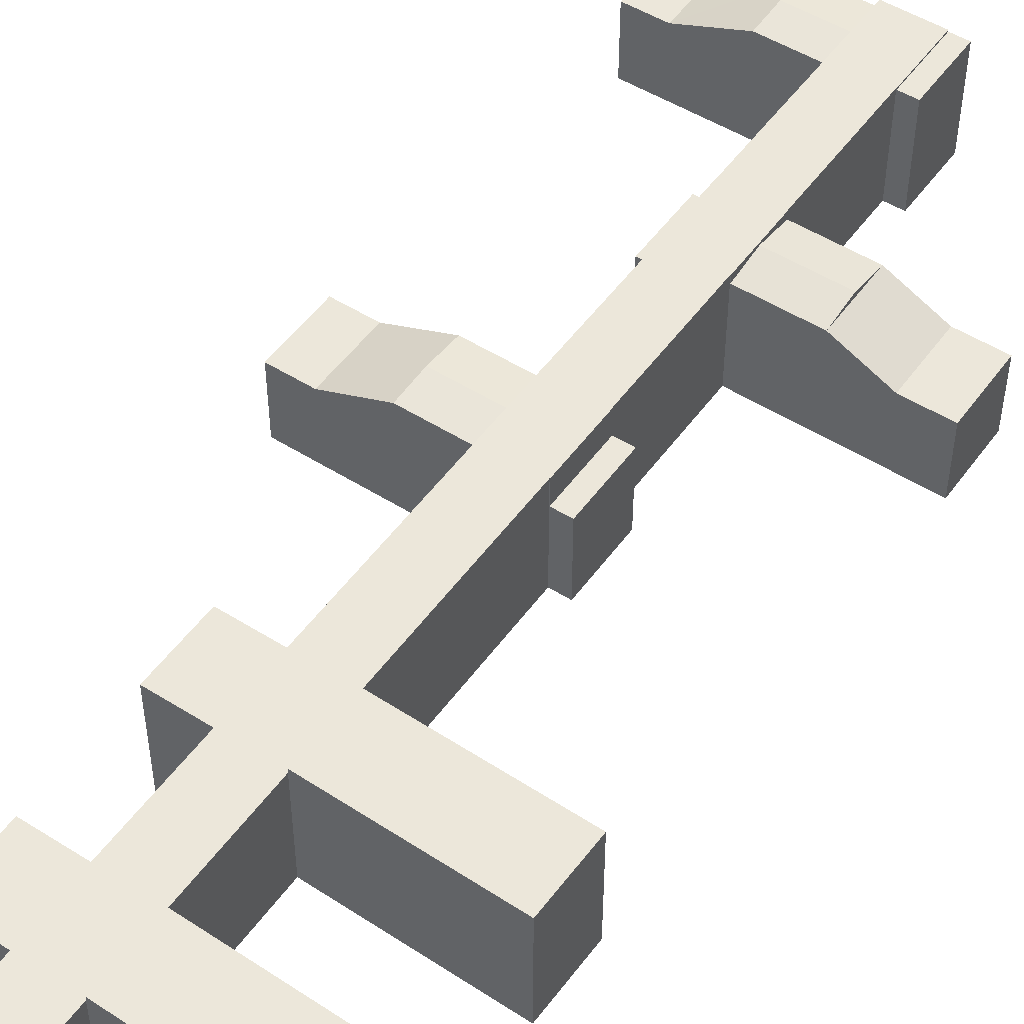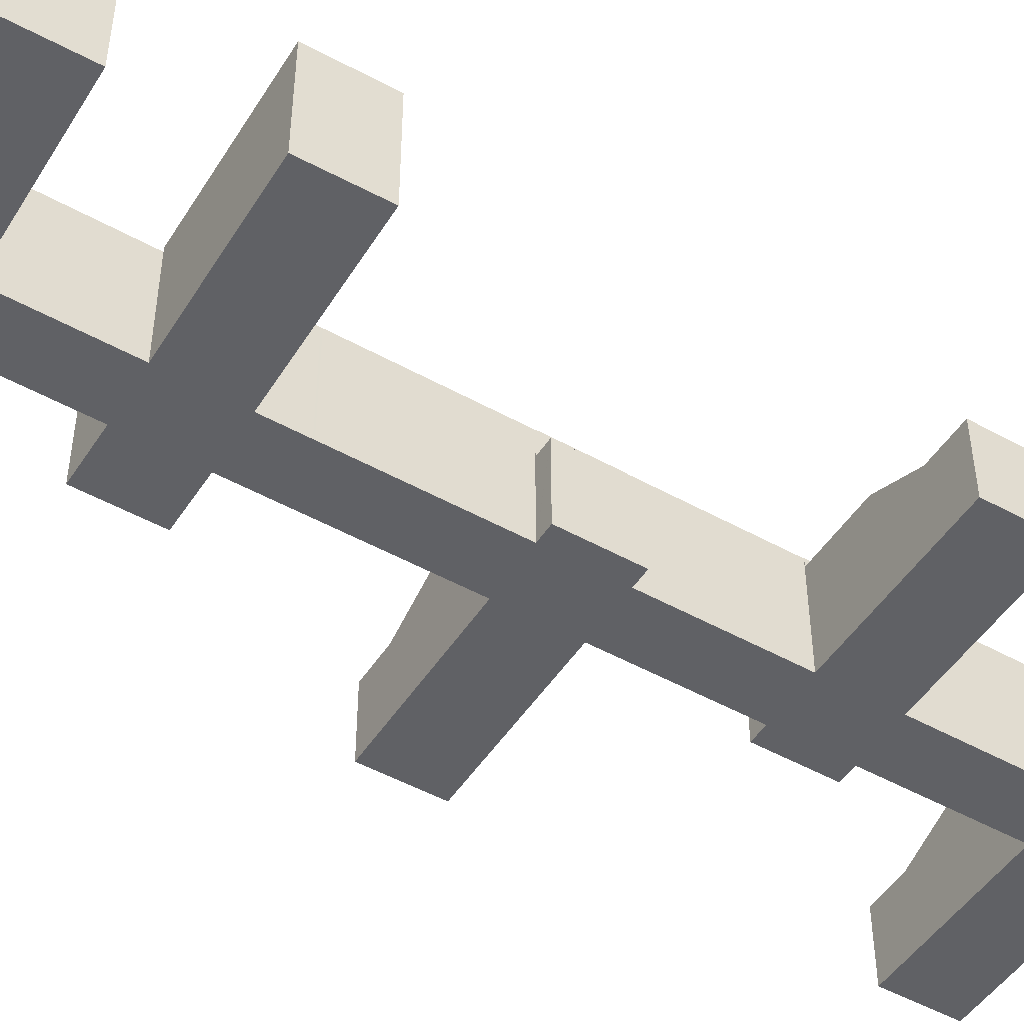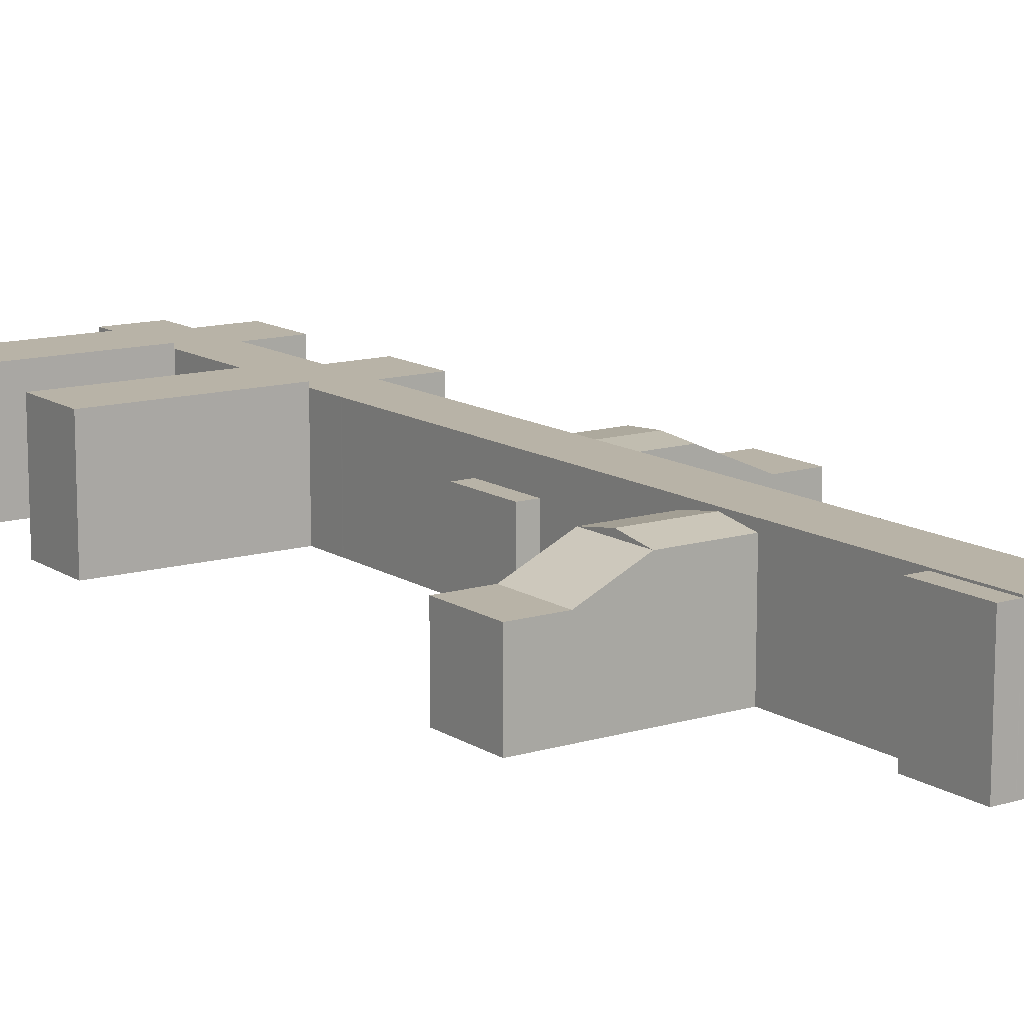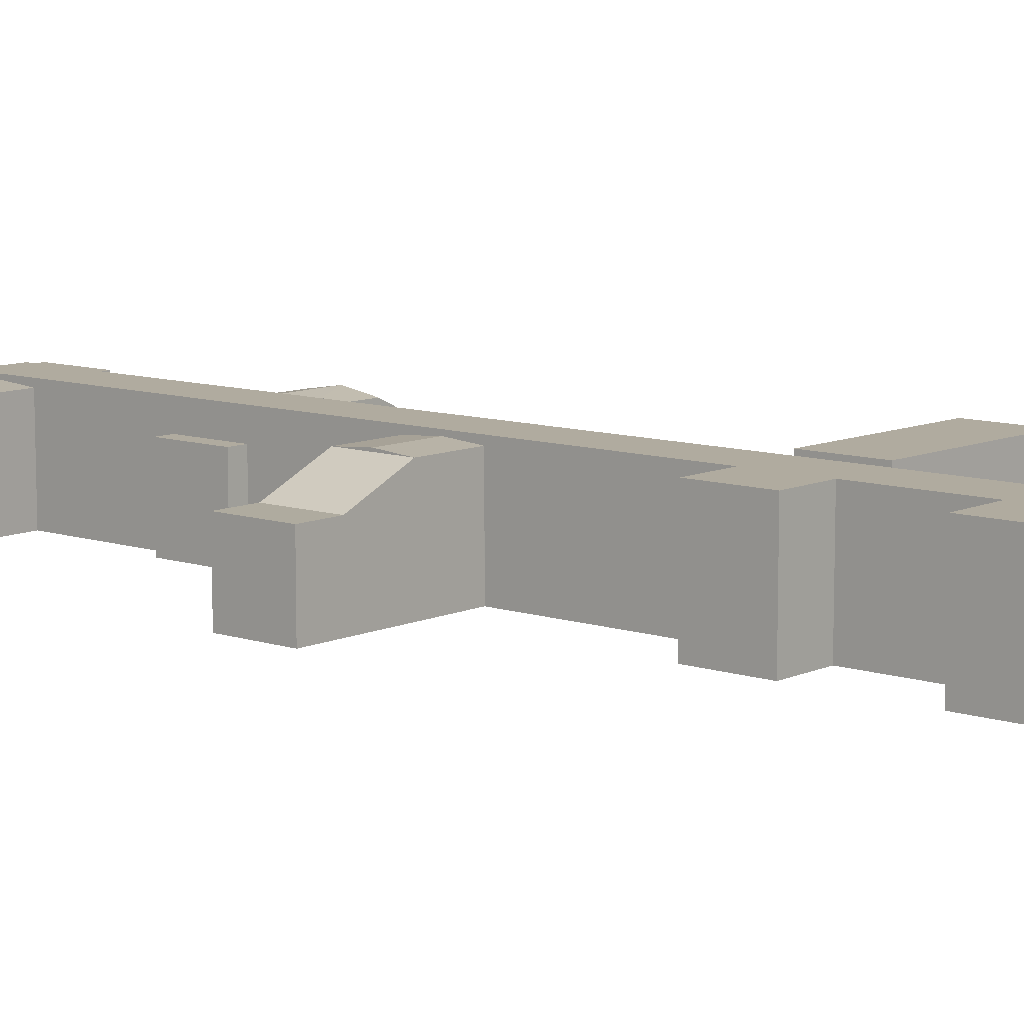
<metadata>
{"format":"obj","ext":"obj","renderer":"f3d","projection":"perspective","resolution":1024,"background":"white","views":[{"elev":50.7,"azim":-141.7,"up":"+Y"},{"elev":-49.1,"azim":-118.0,"up":"+Y"},{"elev":12.8,"azim":-31.2,"up":"+Y"},{"elev":9.7,"azim":134.4,"up":"+Y"}]}
</metadata>
<code>
v  35.04 11.2 51.6
v  41.73 8.21 47.3
v  34.83 11.2 47.73
v  35.25 11.2 55.47
v  42.24 8.19 55.03
v  25.58 11.98 14.85
v  25.61 -9.31e-16 15.21
v  25.58 -9.092e-16 14.85
v  25.61 11.98 15.21
v  24.55 11.98 -1.125
v  24.54 6.883e-17 -1.124
v  24.54 11.98 -1.124
v  24.55 6.889e-17 -1.125
v  30.52 11.98 -1.515
v  30.52 9.277e-17 -1.515
v  23.49 11.68 75.35
v  23.24 11.98 71.49
v  23.24 11.06 71.49
v  23.49 11.98 75.35
v  23.75 11.06 79.22
v  23.75 11.98 79.22
v  25.27 11.98 102.5
v  24.76 11.8 94.73
v  25.27 11.8 102.5
v  24.76 11.98 94.73
v  35.04 11.5 51.6
v  46.22 8.2 47.01
v  46.73 -3.352e-15 54.74
v  46.22 -2.879e-15 47.01
v  46.73 8.2 54.74
v  28.03 11.98 52.04
v  27.78 11.2 48.18
v  27.78 11.98 48.18
v  28.03 11.5 52.04
v  28.28 11.98 55.91
v  28.28 11.2 55.91
v  24.67 11.98 92.84
v  24.64 -5.648e-15 92.25
v  24.67 -5.685e-15 92.84
v  24.64 11.98 92.25
v  18.23 11.98 -5.592
v  24.23 3.59e-16 -5.863
v  18.23 3.424e-16 -5.592
v  24.23 11.98 -5.863
v  15.49 11.05 75.87
v  15.49 11.68 75.87
v  15.24 11.05 72.01
v  15.74 11.05 79.74
v  37.73 -6.219e-15 101.6
v  31.3 11.2 102
v  31.3 -6.247e-15 102
v  37.73 11.2 101.6
v  45.25 -6.186e-15 101
v  45.25 8.191 101
v  49.73 -6.166e-15 100.7
v  49.73 8.2 100.7
v  25.27 -6.274e-15 102.5
v  23.31 11.8 102.6
v  23.31 -6.283e-15 102.6
v  25.3 -6.274e-15 102.5
v  25.3 11.98 102.5
v  31.29 -6.247e-15 102
v  31.29 11.98 102
v  31.3 11.98 102
v  19.59 11.98 15.12
v  19.33 -6.814e-16 11.13
v  19.59 -9.258e-16 15.12
v  19.33 11.98 11.13
v  24.8 11.98 94.73
v  24.8 -5.8e-15 94.73
v  1.233 12.45 27.85
v  19.82 12.45 19.23
v  0.864 12.45 20.11
v  20.33 12.45 26.96
v  22.8 11.8 94.87
v  28.27 11.98 55.96
v  28.37 -3.514e-15 57.39
v  28.27 -3.426e-15 55.96
v  28.37 11.98 57.39
v  0.374 12.45 7.739
v  0 0 0
v  0.374 -4.739e-16 7.739
v  0 12.45 7.623e-16
v  28.27 11.98 55.91
v  28.27 -3.424e-15 55.91
v  26.36 11.98 26.68
v  26.63 -1.891e-15 30.88
v  26.36 -1.634e-15 26.68
v  26.63 11.98 30.88
v  9.264 8.25 72.4
v  9.77 8.25 80.13
v  44.74 8.209 93.29
v  49.23 8.2 92.96
v  20.33 11.98 26.96
v  19.82 11.98 19.23
v  19.02 11.98 6.886
v  18.55 11.98 -0.849
v  18.51 11.98 -0.847
v  19.86 11.98 19.23
v  25.85 11.98 18.95
v  22.25 11.98 56.29
v  21.78 11.98 48.56
v  21.74 11.98 48.56
v  27.76 11.98 48.18
v  22.28 11.98 56.29
v  22.38 11.98 57.78
v  28.5 11.98 59.52
v  22.52 11.98 59.91
v  28.92 11.98 65.91
v  22.94 11.98 66.3
v  29.26 11.98 71.1
v  23.09 11.98 68.59
v  23.28 11.98 71.49
v  29.78 11.98 78.83
v  29.27 11.98 71.1
v  29.77 11.98 78.83
v  23.78 11.98 79.22
v  30.1 11.98 83.86
v  23.97 11.98 82.08
v  24.11 11.98 84.25
v  30.52 11.98 90.25
v  24.53 11.98 90.64
v  30.62 11.98 91.85
v  30.66 11.98 92.45
v  30.78 11.98 94.3
v  31.05 11.98 98.16
v  30.79 11.98 94.3
v  25.86 11.98 18.95
v  32.34 11.98 26.29
v  31.84 11.98 18.55
v  20.36 11.98 26.96
v  26.37 11.98 26.68
v  20.65 11.98 31.33
v  26.65 11.98 31.21
v  20.66 11.98 31.48
v  21.09 11.98 38.08
v  27.08 11.98 37.78
v  21.53 11.98 44.71
v  27.52 11.98 44.4
v  31.03 11.98 6.218
v  19.05 11.98 6.884
v  19.06 11.98 6.962
v  25.06 11.98 6.608
v  25.05 11.98 6.609
v  19.32 11.98 10.96
v  25.05 11.98 6.659
v  25.3 11.98 10.5
v  25.32 11.98 10.86
v  19.6 11.98 15.29
v  18.26 11.98 -5.235
v  24.25 11.98 -5.507
v  18.27 11.98 -5.101
v  24.27 11.98 -5.198
v  18.54 11.98 -0.987
v  24.53 11.98 -1.29
v  19.6 -9.36e-16 15.29
v  18.51 12.45 -0.847
v  19.02 12.45 6.886
v  30.1 -5.135e-15 83.86
v  29.77 -4.827e-15 78.83
v  30.78 -5.774e-15 94.3
v  30.66 -5.661e-15 92.45
v  9.77 -4.906e-15 80.13
v  4.827 8.25 80.45
v  4.827 -4.926e-15 80.45
v  15.74 -4.883e-15 79.74
v  23.75 -4.851e-15 79.22
v  23.78 -4.851e-15 79.22
v  26.65 -1.911e-15 31.21
v  0.864 -1.231e-15 20.11
v  19.82 -1.177e-15 19.23
v  19.86 -1.177e-15 19.23
v  25.32 -6.648e-16 10.86
v  25.3 -6.431e-16 10.5
v  24.53 -5.55e-15 90.64
v  18.26 3.206e-16 -5.235
v  18.27 3.123e-16 -5.101
v  49.23 -5.692e-15 92.96
v  44.74 -5.712e-15 93.29
v  22.8 -5.809e-15 94.87
v  37.31 -5.745e-15 93.82
v  30.79 -5.774e-15 94.3
v  24.76 -5.801e-15 94.73
v  29.78 -4.827e-15 78.83
v  31.26 -4.345e-15 70.97
v  31.76 -4.819e-15 78.7
v  29.26 -4.353e-15 71.1
v  9.264 -4.433e-15 72.4
v  4.322 -4.453e-15 72.72
v  29.27 -4.353e-15 71.1
v  23.28 -4.377e-15 71.49
v  23.24 -4.377e-15 71.49
v  15.24 -4.409e-15 72.01
v  42.24 -3.369e-15 55.03
v  35.25 -3.396e-15 55.47
v  28.28 -3.423e-15 55.91
v  22.38 -3.538e-15 57.78
v  22.28 -3.447e-15 56.29
v  22.25 -3.447e-15 56.29
v  20.29 -3.455e-15 56.42
v  19.78 -2.981e-15 48.69
v  41.73 -2.896e-15 47.3
v  34.83 -2.923e-15 47.73
v  27.76 -2.95e-15 48.18
v  27.78 -2.95e-15 48.18
v  21.78 -2.973e-15 48.56
v  21.74 -2.973e-15 48.56
v  26.37 -1.634e-15 26.68
v  31.84 -1.136e-15 18.55
v  32.34 -1.61e-15 26.29
v  20.36 -1.651e-15 26.96
v  20.33 -1.651e-15 26.96
v  1.233 -1.705e-15 27.85
v  25.86 -1.16e-15 18.95
v  25.85 -1.16e-15 18.95
v  25.06 -4.046e-16 6.608
v  31.03 -3.807e-16 6.218
v  25.05 -4.047e-16 6.609
v  19.06 -4.263e-16 6.962
v  19.05 -4.215e-16 6.884
v  19.02 -4.216e-16 6.886
v  18.51 5.186e-17 -0.847
v  18.55 5.199e-17 -0.849
v  24.53 7.899e-17 -1.29
v  24.27 3.183e-16 -5.198
v  18.54 6.044e-17 -0.987
v  24.25 3.372e-16 -5.507
v  25.05 -4.077e-16 6.659
v  19.32 -6.714e-16 10.96
v  27.52 -2.719e-15 44.4
v  21.53 -2.738e-15 44.71
v  27.08 -2.313e-15 37.78
v  21.09 -2.332e-15 38.08
v  20.66 -1.928e-15 31.48
v  20.65 -1.919e-15 31.33
v  28.92 -4.036e-15 65.91
v  23.09 -4.2e-15 68.59
v  22.94 -4.059e-15 66.3
v  28.5 -3.645e-15 59.52
v  22.52 -3.668e-15 59.91
v  30.62 -5.624e-15 91.85
v  30.52 -5.526e-15 90.25
v  24.11 -5.159e-15 84.25
v  23.97 -5.026e-15 82.08
v  29.78 9.08 78.83
v  29.27 9.08 71.1
v  19.78 9.02 48.69
v  21.74 9.02 48.56
v  30.79 11.2 94.3
v  37.31 11.2 93.82
v  20.29 9.02 56.42
v  31.26 9.08 70.97
v  31.76 9.08 78.7
v  22.25 9.02 56.29
v  37.52 11.2 97.69
v  37.52 11.5 97.69
v  31.05 11.5 98.16
v  4.322 8.25 72.72
g defaultobject
f 1 2 3
f 2 1 4
f 2 4 5
f 6 7 8
f 7 6 9
f 10 11 12
f 11 10 13
f 13 10 14
f 13 14 15
f 16 17 18
f 17 16 19
f 19 16 20
f 19 20 21
f 22 23 24
f 23 22 25
f 1 26 4
f 26 1 3
f 27 28 29
f 28 27 30
f 31 32 33
f 32 31 34
f 34 31 35
f 34 35 36
f 37 38 39
f 38 37 40
f 41 42 43
f 42 41 44
f 45 46 47
f 46 45 48
f 49 50 51
f 50 49 52
f 52 49 53
f 52 53 54
f 54 53 55
f 54 55 56
f 57 58 59
f 58 57 24
f 24 57 60
f 24 60 22
f 22 60 61
f 61 60 62
f 61 62 63
f 63 62 51
f 63 51 64
f 64 51 50
f 65 66 67
f 66 65 68
f 69 39 70
f 39 69 37
f 71 72 73
f 72 71 74
f 24 75 58
f 75 24 23
f 76 77 78
f 77 76 79
f 80 81 82
f 81 80 83
f 84 78 85
f 78 84 76
f 86 87 88
f 87 86 89
f 48 90 91
f 90 48 45
f 90 45 47
f 56 92 54
f 92 56 93
f 72 94 95
f 94 72 74
f 96 97 98
f 97 96 12
f 94 99 95
f 99 94 100
f 101 102 103
f 102 101 104
f 104 101 31
f 31 101 35
f 35 101 105
f 35 105 84
f 84 105 106
f 84 106 76
f 76 106 79
f 79 106 107
f 107 106 108
f 107 108 109
f 109 108 110
f 109 110 111
f 111 110 112
f 111 112 113
f 19 113 17
f 111 114 115
f 114 111 113
f 114 113 19
f 114 19 21
f 114 21 116
f 116 21 117
f 116 117 118
f 118 117 119
f 118 119 120
f 118 120 121
f 121 120 122
f 121 122 123
f 123 122 40
f 123 40 124
f 124 40 37
f 124 37 125
f 125 37 69
f 22 69 25
f 69 22 126
f 126 22 64
f 64 22 63
f 63 22 61
f 125 126 127
f 126 125 69
f 31 33 104
f 128 129 130
f 129 128 100
f 129 100 94
f 129 94 131
f 129 131 132
f 132 131 86
f 86 131 133
f 86 133 89
f 89 133 134
f 134 133 135
f 134 135 136
f 134 136 137
f 137 136 138
f 137 138 139
f 139 138 102
f 139 102 104
f 10 140 14
f 140 10 12
f 140 12 141
f 141 12 96
f 140 141 142
f 140 142 143
f 143 142 144
f 144 142 145
f 144 145 146
f 146 145 147
f 147 145 148
f 148 145 68
f 148 68 65
f 148 65 6
f 6 65 149
f 6 149 9
f 9 149 99
f 9 99 100
f 150 44 41
f 44 150 151
f 151 150 152
f 151 152 153
f 153 152 154
f 153 154 155
f 155 154 97
f 155 97 12
f 149 67 156
f 67 149 65
f 157 96 98
f 96 157 158
f 116 159 160
f 159 116 118
f 124 161 162
f 161 124 125
f 163 164 165
f 164 163 91
f 91 163 166
f 91 166 48
f 48 166 167
f 48 167 20
f 20 167 168
f 20 168 21
f 21 168 117
f 89 169 87
f 169 89 134
f 72 170 73
f 170 72 171
f 171 72 95
f 171 95 99
f 171 99 172
f 147 173 174
f 173 147 148
f 48 16 46
f 16 48 20
f 40 175 38
f 175 40 122
f 152 176 177
f 176 152 150
f 53 178 55
f 178 53 49
f 178 49 51
f 178 51 62
f 178 62 60
f 178 60 57
f 178 57 59
f 178 59 179
f 179 59 161
f 161 59 180
f 179 161 181
f 181 161 182
f 161 180 70
f 70 180 183
f 184 185 186
f 185 184 160
f 185 160 168
f 185 168 167
f 185 167 166
f 185 166 163
f 185 163 165
f 185 165 187
f 187 165 188
f 188 165 189
f 185 187 190
f 187 188 191
f 191 188 192
f 192 188 193
f 194 29 28
f 29 194 195
f 29 195 196
f 29 196 85
f 29 85 197
f 29 197 198
f 29 198 199
f 29 199 200
f 29 200 201
f 29 201 202
f 202 201 203
f 203 201 204
f 203 204 205
f 204 201 206
f 206 201 207
f 208 209 210
f 209 208 88
f 209 88 211
f 209 211 212
f 209 212 213
f 209 213 214
f 214 213 215
f 215 213 171
f 171 213 170
f 215 171 172
f 216 15 217
f 15 216 218
f 15 218 219
f 15 219 220
f 15 220 221
f 15 221 82
f 15 82 13
f 13 82 11
f 11 82 222
f 222 82 81
f 11 222 223
f 11 223 224
f 223 225 224
f 225 223 226
f 225 226 177
f 225 177 227
f 227 177 42
f 42 177 176
f 42 176 43
f 172 7 215
f 7 172 156
f 7 156 8
f 8 156 173
f 173 156 67
f 173 67 66
f 173 66 174
f 174 66 228
f 228 66 229
f 228 229 219
f 228 219 218
f 206 230 204
f 230 206 231
f 230 231 232
f 232 231 233
f 232 233 169
f 169 233 234
f 169 234 87
f 87 234 88
f 88 234 235
f 88 235 211
f 191 236 187
f 236 191 237
f 236 237 238
f 236 238 239
f 239 238 240
f 239 240 77
f 77 240 197
f 77 197 78
f 78 197 85
f 70 162 161
f 162 70 39
f 162 39 241
f 241 39 242
f 242 39 38
f 242 38 159
f 159 38 175
f 159 175 243
f 159 243 160
f 160 243 244
f 160 244 168
f 14 217 15
f 217 14 140
f 115 245 246
f 245 115 114
f 134 232 169
f 232 134 137
f 244 117 168
f 117 244 243
f 117 243 175
f 117 175 119
f 119 175 122
f 119 122 120
f 157 81 83
f 81 157 222
f 222 157 98
f 222 98 97
f 222 97 223
f 34 3 32
f 3 34 26
f 247 207 201
f 207 247 206
f 206 247 248
f 206 248 102
f 102 248 103
f 93 55 178
f 55 93 56
f 216 144 218
f 144 216 143
f 143 216 217
f 143 217 140
f 127 161 125
f 161 127 249
f 161 249 250
f 161 250 182
f 182 250 181
f 181 250 92
f 181 92 179
f 179 92 93
f 179 93 178
f 139 204 230
f 204 139 104
f 251 201 200
f 201 251 247
f 111 115 187
f 246 187 115
f 252 187 246
f 185 187 252
f 190 187 185
f 146 218 144
f 218 146 147
f 218 147 228
f 228 147 174
f 133 211 235
f 211 133 131
f 186 245 184
f 245 186 253
f 184 116 160
f 116 184 114
f 114 184 245
f 101 248 254
f 248 101 103
f 219 141 220
f 141 219 229
f 141 229 142
f 142 229 145
f 151 42 44
f 42 151 153
f 42 153 227
f 227 153 225
f 128 215 100
f 215 128 214
f 214 128 130
f 214 130 209
f 199 251 200
f 251 199 254
f 254 199 198
f 254 198 101
f 101 198 105
f 46 18 47
f 18 46 16
f 36 26 34
f 26 36 4
f 33 204 104
f 204 33 32
f 204 32 3
f 204 3 205
f 205 3 203
f 203 3 2
f 203 2 202
f 202 2 27
f 202 27 29
f 80 157 83
f 157 80 158
f 155 225 153
f 225 155 12
f 225 12 224
f 224 12 11
f 220 96 221
f 96 220 141
f 221 80 82
f 80 221 158
f 158 221 96
f 255 256 52
f 256 255 250
f 233 135 234
f 135 233 231
f 135 231 206
f 135 206 136
f 136 206 102
f 136 102 138
f 99 156 172
f 156 99 149
f 52 257 50
f 257 52 256
f 150 43 176
f 43 150 41
f 245 252 246
f 252 245 253
f 137 230 232
f 230 137 139
f 148 8 173
f 8 148 6
f 211 94 212
f 94 211 131
f 212 71 213
f 71 212 74
f 74 212 94
f 79 239 77
f 239 79 107
f 106 198 197
f 198 106 105
f 113 237 191
f 237 113 112
f 5 27 2
f 27 5 30
f 126 249 127
f 249 126 257
f 257 126 64
f 257 64 50
f 68 229 66
f 229 68 145
f 75 183 180
f 183 75 23
f 183 23 70
f 70 23 69
f 69 23 25
f 135 235 234
f 235 135 133
f 130 210 209
f 210 130 129
f 251 248 247
f 248 251 254
f 71 170 213
f 170 71 73
f 240 106 197
f 106 240 238
f 106 238 237
f 106 237 108
f 108 237 112
f 108 112 110
f 208 86 88
f 86 208 132
f 132 208 210
f 132 210 129
f 109 239 107
f 239 109 111
f 239 111 236
f 236 111 187
f 164 189 165
f 189 164 258
f 226 152 177
f 152 226 223
f 152 223 154
f 154 223 97
f 9 215 7
f 215 9 100
f 252 186 185
f 186 252 253
f 255 92 250
f 92 255 52
f 92 52 54
f 195 36 196
f 36 195 4
f 4 195 194
f 4 194 5
f 5 194 28
f 5 28 30
f 196 84 85
f 84 196 35
f 35 196 36
f 164 90 258
f 90 164 91
f 121 159 118
f 159 121 123
f 159 123 124
f 159 124 242
f 242 124 162
f 242 162 241
f 256 249 257
f 249 256 250
f 258 188 189
f 188 258 90
f 188 90 193
f 193 90 47
f 193 47 192
f 192 47 18
f 192 18 191
f 191 18 113
f 113 18 17
f 58 180 59
f 180 58 75

</code>
